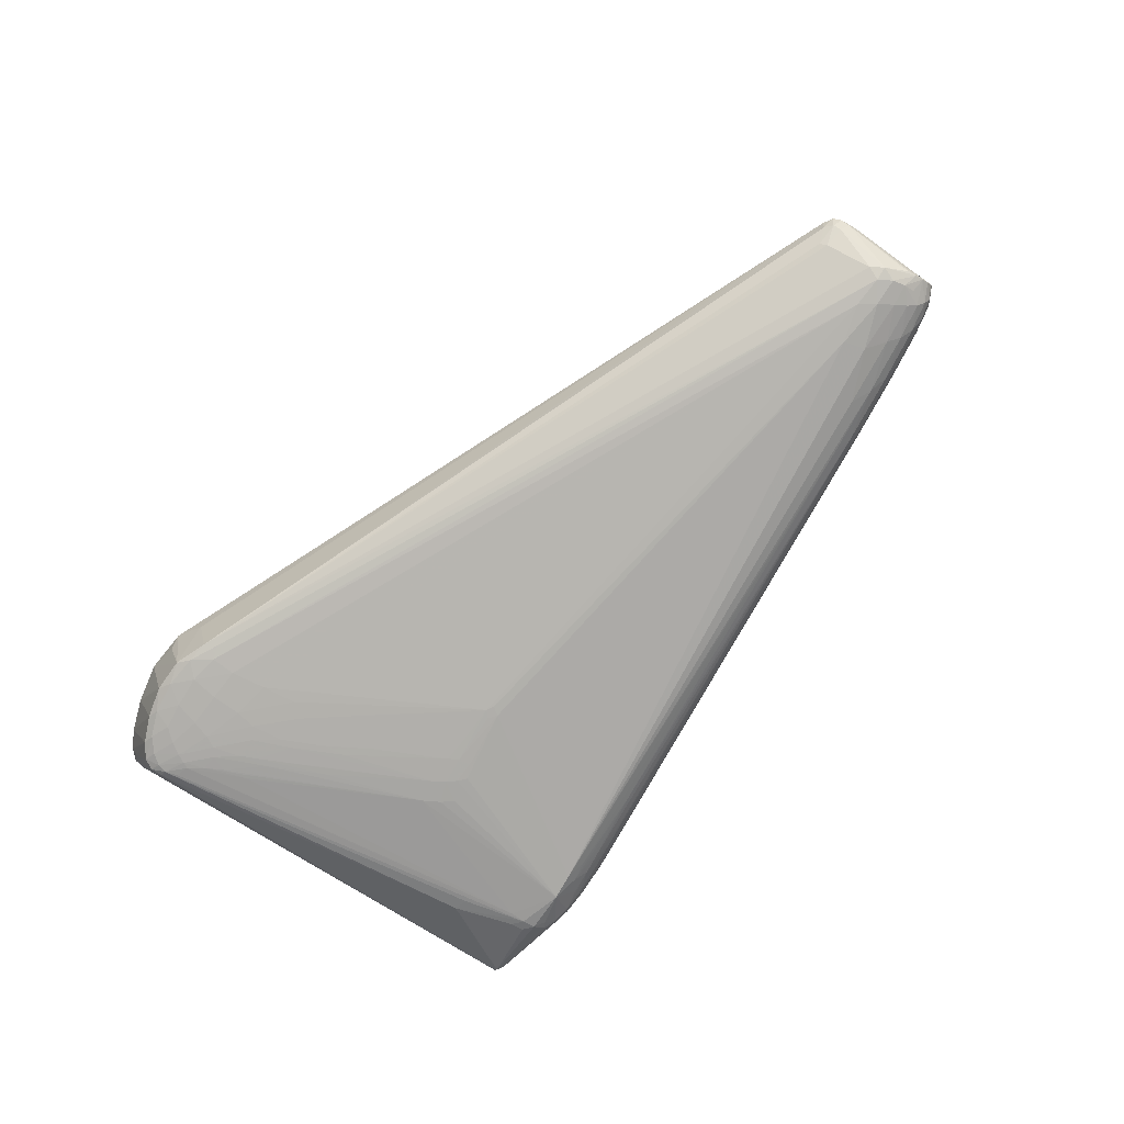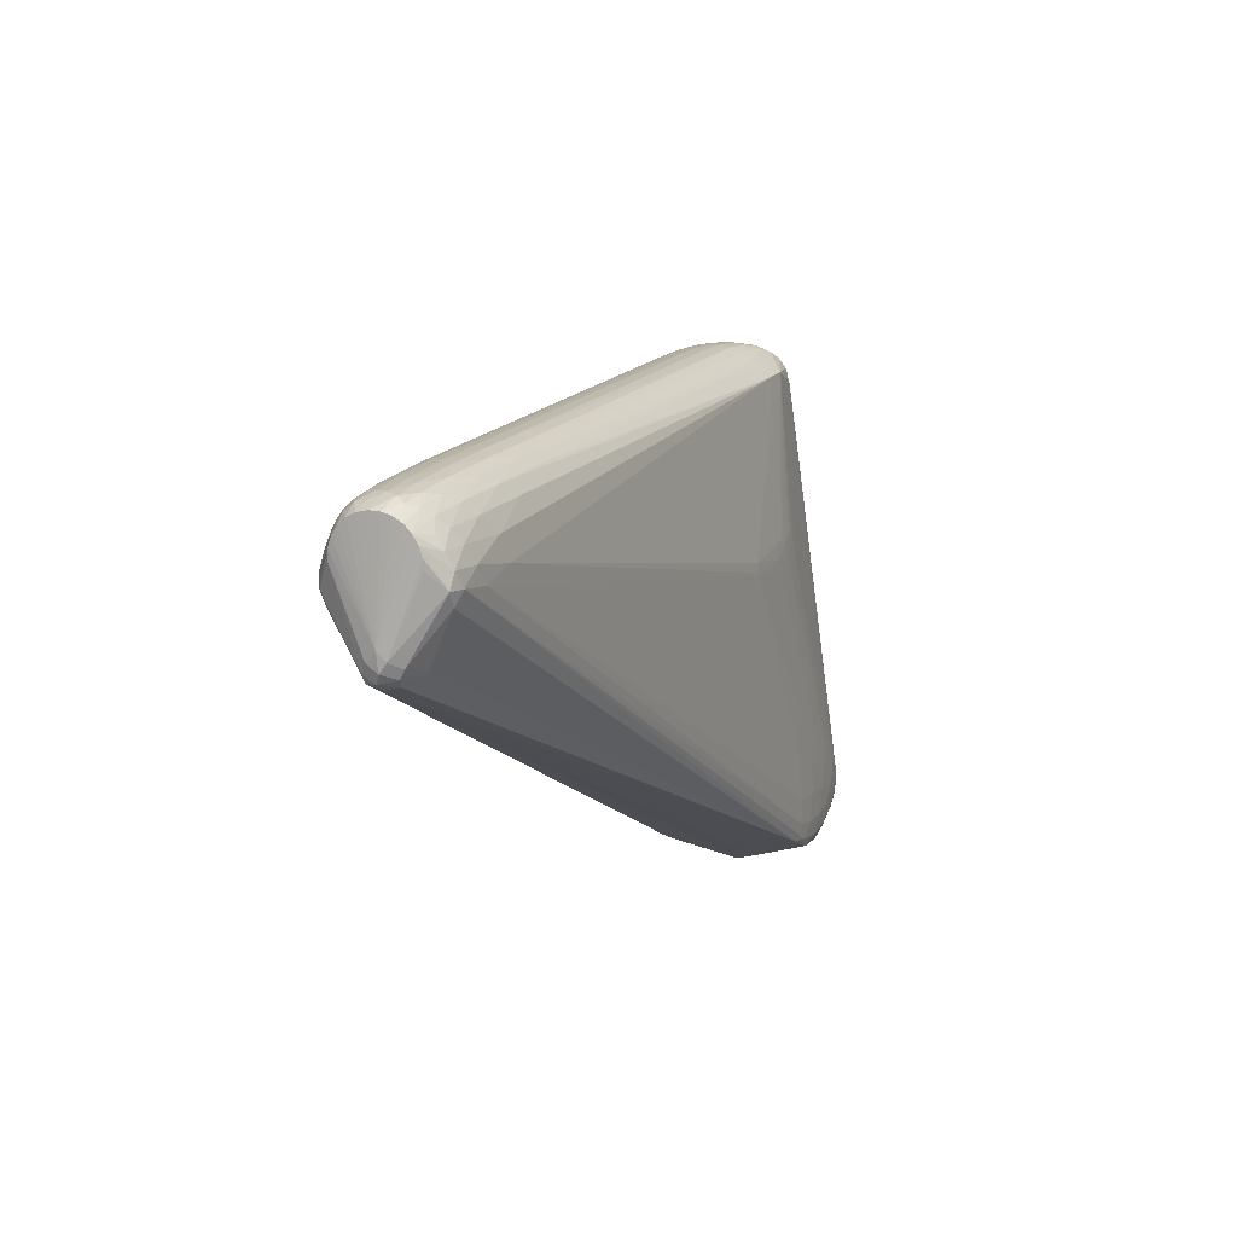
<metadata>
{"format":"obj","ext":"obj","renderer":"f3d","projection":"perspective","resolution":1024,"background":"white","views":[{"elev":-78.3,"azim":49.0,"up":"+Z"},{"elev":2.8,"azim":111.5,"up":"+Y"}]}
</metadata>
<code>
v -0.3017 0.2014 0.01739
v -0.1972 -0.01306 0.0807
v -0.3059 -0.1772 0.07991
v -0.3401 -0.2348 0.07993
v -0.3169 -0.2804 0.07988
v -0.1974 -0.01299 -0.07955
v -0.3061 -0.1771 -0.07863
v -0.3403 -0.2347 -0.07861
v -0.3171 -0.2804 -0.07866
v 0.5141 0.06746 0.01984
v 0.5633 0.05291 -0.02417
v -0.03509 0.1762 0.03579
v -0.1983 0.2085 0.02655
v -0.1776 0.2074 -0.02823
v -0.1894 0.179 0.06599
v 0.5302 0.02537 0.05596
v 0.4975 0.02169 -0.0596
v -0.2835 0.2063 -0.0003987
v -0.3152 0.1996 0.01534
v -0.3123 0.2016 0.0002645
v -0.3138 0.2003 -0.01457
v -0.3197 0.1967 -0.01544
v 0.5971 0.03477 0.02065
v 0.5942 0.02075 0.03434
v 0.5905 0.002761 0.03959
v 0.5972 0.03582 -0.01831
v 0.5981 0.04003 0.001451
v 0.5908 0.004804 -0.03934
v 0.5945 0.02272 -0.03281
v 0.554 -0.07912 -0.02711
v 0.5501 -0.08873 0.02571
v 0.5864 -0.07301 -0.007534
v 0.581 -0.08992 0.003636
v -0.1736 0.01449 0.08063
v -0.3151 -0.2032 0.08066
v -0.3338 -0.2514 0.08067
v -0.3495 -0.2886 0.07443
v -0.3694 -0.2632 0.07447
v -0.2553 -0.2925 0.08032
v -0.2191 -0.3095 0.07426
v -0.2907 -0.3155 0.07443
v -0.2522 -0.2321 0.08285
v -0.2662 -0.2008 0.08302
v -0.2439 -0.1611 0.08301
v -0.2132 -0.1137 0.08299
v -0.1326 -0.01287 0.0829
v -0.0613 -0.02339 0.08266
v -0.1738 0.01456 -0.07952
v -0.3153 -0.2031 -0.07939
v -0.334 -0.2513 -0.07938
v -0.3695 -0.2631 -0.07311
v -0.3497 -0.2885 -0.07314
v -0.2555 -0.2925 -0.07927
v -0.2908 -0.3155 -0.07332
v -0.2193 -0.3094 -0.07332
v -0.2524 -0.232 -0.08176
v -0.2665 -0.2007 -0.08187
v -0.2441 -0.161 -0.08188
v -0.2134 -0.1137 -0.0819
v -0.1328 -0.01279 -0.08192
v -0.06151 -0.02331 -0.08187
v -0.374 -0.305 0.0005667
v -0.4013 -0.2801 0.0006129
v -0.3001 -0.3343 0.001064
v 0.4001 0.09536 -0.0008467
v 0.4489 0.08021 -0.02598
v 0.5368 0.06476 -0.001798
v -0.13 0.1999 0.02664
v -0.1838 0.2111 -0.003779
v -0.1033 0.1992 0.0007581
v -0.1018 0.1941 -0.0258
v -0.2238 0.2051 -0.03691
v -0.1622 0.1733 -0.06493
v -0.2392 0.1554 0.06179
v -0.2366 0.1846 0.05706
v -0.2127 0.1972 0.04975
v -0.1778 0.1958 0.0467
v -0.125 0.1846 0.04838
v 0.5294 0.05214 0.03932
v 0.5638 -0.01748 0.05844
v -0.2625 0.1051 0.06198
v -0.239 0.1551 -0.06058
v -0.2358 0.1855 -0.05631
v -0.1753 0.1954 -0.04576
v -0.1231 0.1842 -0.04739
v 0.5325 0.04588 -0.04335
v 0.3883 0.07706 -0.04609
v 0.5607 -0.0186 -0.05922
v -0.262 0.1056 -0.06076
v 0.5761 0.009489 -0.05015
v 0.5814 0.04639 0.02136
v 0.5795 0.0299 0.03903
v 0.5845 0.04779 -0.002228
v -0.2962 0.2041 0.008937
v -0.2907 0.205 -0.009457
v -0.3094 0.2008 0.01644
v -0.3208 0.1975 0.008469
v -0.3213 0.1964 0.009887
v -0.3151 0.1953 0.01913
v -0.3055 0.1994 -0.02117
v 0.55 -0.08594 -0.02296
v 0.5573 -0.08128 0.02897
v 0.5674 -0.09243 -0.009234
v -0.3079 -0.1881 0.08046
v -0.3546 -0.2376 0.07762
v -0.3375 -0.2413 0.08048
v -0.338 -0.2868 0.07758
v -0.2893 -0.2872 0.08039
v -0.2095 -0.2975 0.07689
v -0.2928 -0.2609 0.08185
v -0.31 -0.2202 0.08189
v -0.2797 -0.1698 0.08187
v -0.2432 -0.1126 0.08185
v -0.1719 -0.01928 0.08239
v -0.144 0.008596 0.08178
v -0.07588 -0.01979 0.08274
v -0.06646 -0.01368 0.08244
v -0.185 0.004036 -0.07956
v -0.3272 -0.2198 -0.07918
v -0.3277 -0.265 -0.0792
v -0.3606 -0.2502 -0.07627
v -0.2239 -0.2909 -0.07855
v -0.3119 -0.3008 -0.07636
v -0.2023 -0.1934 -0.08175
v -0.2125 -0.1763 -0.08202
v -0.387 -0.2845 -0.02183
v -0.2638 -0.3325 -0.01838
v 0.4634 0.07808 0.0231
v 0.5485 0.0605 -0.01389
v -0.08465 0.1901 0.02912
v -0.1901 0.2106 0.01112
v -0.1426 0.2055 -0.01426
v -0.1415 0.2021 -0.02633
v -0.2189 0.2065 0.02938
v -0.162 0.1733 0.06596
v -0.1658 0.1741 -0.06493
v -0.2067 0.204 0.04051
v -0.1845 0.2032 0.03825
v -0.08253 0.1827 0.04082
v 0.4625 0.05238 0.05223
v 0.5254 0.06053 0.02966
v 0.5527 0.001767 0.05912
v 0.4507 0.04072 0.05855
v -0.1623 0.1833 -0.05611
v 0.5192 0.036 -0.05192
v 0.5656 -0.03276 -0.05286
v 0.4885 -0.0009336 -0.06358
v -0.1896 0.179 -0.0649
v 0.5688 0.01208 0.0529
v 0.5532 0.01413 -0.05539
v 0.5571 0.05555 0.02139
v 0.5793 0.05079 -0.01339
v 0.5846 0.04486 -0.02215
v -0.2987 0.204 -0.009447
v -0.3195 0.1987 -0.004459
v -0.3072 0.2022 0.009108
v -0.3055 0.2017 -0.01677
v -0.3201 0.1977 -0.01087
v -0.3069 0.1991 0.02084
v 0.5851 -0.0738 0.01113
v 0.5796 -0.08244 0.0172
v -0.1848 0.003963 0.08069
v -0.327 -0.2198 0.08047
v -0.3275 -0.2651 0.08045
v -0.3604 -0.2503 0.07762
v -0.2237 -0.291 0.07951
v -0.3117 -0.3008 0.07754
v -0.2021 -0.1935 0.08275
v -0.2123 -0.1764 0.08306
v -0.3082 -0.188 -0.07919
v -0.3548 -0.2376 -0.07627
v -0.3377 -0.2412 -0.07918
v -0.3382 -0.2867 -0.07632
v -0.2895 -0.2871 -0.07926
v -0.2097 -0.2974 -0.07597
v -0.293 -0.2608 -0.08068
v -0.3102 -0.2201 -0.08064
v -0.2799 -0.1698 -0.08066
v -0.2434 -0.1126 -0.08068
v -0.1721 -0.01921 -0.08131
v -0.1442 0.00867 -0.08075
v -0.07609 -0.01972 -0.08191
v -0.06667 -0.01361 -0.08163
v -0.3898 -0.2514 -0.02181
v -0.3943 -0.2666 0.02303
v -0.2226 -0.3234 -0.01843
v 0.464 0.08111 0.01104
v 0.5166 0.06498 -0.02543
v 0.5266 0.06658 0.01016
v -0.1682 0.2061 0.02595
v -0.1799 0.2101 -0.017
v -0.2155 0.2096 0.01116
v -0.2041 0.2082 -0.03239
v -0.1619 0.1833 0.05701
v 0.5297 0.04109 0.04814
v 0.5063 0.01276 0.06141
v 0.5678 -0.0315 0.05346
v -0.02273 0.1659 0.04558
v -0.07077 0.1765 0.04509
v -0.1997 0.2041 -0.04076
v -0.1751 0.2022 -0.03799
v -0.07709 0.1812 -0.03966
v 0.5466 0.05141 -0.03411
v 0.4463 0.05113 -0.054
v 0.5419 -0.0009983 -0.06092
v 0.5775 0.04209 -0.03123
v 0.5666 0.02645 0.04803
v -0.2914 0.2055 -0.0003413
v -0.2846 0.2055 0.008353
v -0.3181 0.1993 0.007959
v -0.3165 0.2002 -0.003178
v -0.3134 0.2008 0.0088
v -0.3027 0.2037 -9.048e-05
v -0.3088 0.2022 -0.008696
v -0.3221 0.1965 -0.0008352
v -0.3217 0.1955 -0.008694
v -0.3183 0.1979 0.01534
v -0.3129 0.1986 0.0198
v -0.3161 0.1968 -0.0197
v -0.3139 0.1988 -0.01896
v 0.5958 0.02858 0.02838
v 0.5924 0.01196 0.03818
v 0.5979 0.03909 -0.008737
v 0.5978 0.0386 0.01147
v 0.5927 0.01403 -0.03721
v 0.596 0.03018 -0.02643
v 0.5889 -0.004251 -0.03881
v 0.5891 -0.06496 3.575e-05
v 0.5767 -0.07845 -0.01752
v 0.575 -0.08654 -0.01257
v 0.5855 -0.08206 -0.0002901
v 0.5598 -0.09494 0.01459
v 0.5726 -0.09031 0.01728
v 0.5695 -0.09518 0.003854
v -0.352 -0.2723 0.0778
v -0.3642 -0.2754 0.07456
v -0.3587 -0.2605 0.07781
v -0.3672 -0.2506 0.07437
v -0.2417 -0.3097 0.07747
v -0.2547 -0.3189 0.07457
v -0.277 -0.3092 0.07769
v -0.3231 -0.3034 0.07429
v -0.2212 -0.2652 0.08121
v -0.2556 -0.2633 0.082
v -0.2111 -0.2291 0.08219
v -0.2965 -0.2409 0.08235
v -0.3011 -0.2274 0.08236
v -0.2534 -0.2102 0.08312
v -0.2902 -0.2003 0.08236
v -0.2797 -0.183 0.08235
v -0.2451 -0.1776 0.08312
v -0.247 -0.1322 0.08234
v -0.2204 -0.1382 0.08311
v -0.1856 -0.09197 0.08308
v -0.1624 -0.006826 0.08238
v -0.1531 0.001696 0.08228
v -0.1406 -0.02312 0.08299
v -0.1243 -0.001097 0.08224
v -0.113 -0.02374 0.08295
v -0.06955 -0.02715 0.08289
v -0.3589 -0.2604 -0.07648
v -0.3644 -0.2753 -0.07322
v -0.3522 -0.2722 -0.07649
v -0.3674 -0.2506 -0.07301
v -0.2772 -0.3091 -0.0766
v -0.2549 -0.3188 -0.07355
v -0.2419 -0.3096 -0.07648
v -0.3233 -0.3033 -0.07309
v -0.2214 -0.2651 -0.08023
v -0.2113 -0.229 -0.0812
v -0.2558 -0.2632 -0.08093
v -0.2967 -0.2408 -0.08116
v -0.2536 -0.2101 -0.08201
v -0.3013 -0.2273 -0.08114
v -0.2904 -0.2003 -0.08115
v -0.2453 -0.1775 -0.082
v -0.2799 -0.1829 -0.08115
v -0.2206 -0.1382 -0.08201
v -0.2472 -0.1321 -0.08117
v -0.1858 -0.09189 -0.08204
v -0.1626 -0.006753 -0.08132
v -0.1408 -0.02305 -0.08199
v -0.1533 0.00177 -0.08123
v -0.1245 -0.001023 -0.08127
v -0.1132 -0.02367 -0.08203
v -0.06976 -0.02707 -0.08209
v -0.393 -0.2916 0.001304
v -0.4019 -0.2694 -8.806e-05
v -0.2538 -0.3359 0.002316
v -0.3409 -0.3211 -0.0001896
v 0.4199 0.09004 -0.01366
v 0.4923 0.07422 -0.01398
v 0.4748 0.07953 -0.001432
v -0.1552 0.2072 0.0122
v -0.1467 0.207 -0.001453
v -0.112 0.1997 0.01416
v -0.101 0.1975 -0.01264
v -0.2113 0.2106 -0.00612
v -0.2076 0.2102 -0.02088
v -0.2511 0.161 0.05732
v -0.2488 0.1747 0.05513
v -0.2379 0.1712 0.06051
v -0.2354 0.1944 0.04841
v -0.2226 0.2007 0.04444
v -0.2249 0.1924 0.05379
v -0.1977 0.1983 0.04682
v -0.1546 0.1988 0.03765
v -0.1181 0.1915 0.0385
v -0.1519 0.1907 0.04769
v 0.4661 0.07185 0.03403
v 0.4663 0.06319 0.04381
v 0.5354 -0.0109 0.06081
v 0.4309 0.0272 0.06257
v -0.2793 0.1011 0.05719
v -0.0521 0.1665 0.05125
v -0.1074 0.1792 0.05021
v -0.1397 0.1769 0.05866
v -0.1488 0.18 0.05755
v -0.2503 0.1642 -0.05608
v -0.2378 0.1715 -0.05929
v -0.2477 0.1782 -0.05426
v -0.2321 0.1967 -0.04924
v -0.2241 0.1922 -0.05315
v -0.218 0.202 -0.04521
v -0.1428 0.1967 -0.03692
v -0.1487 0.1901 -0.04668
v -0.1076 0.1892 -0.03748
v 0.4898 0.06495 -0.03598
v 0.4164 0.08078 -0.03685
v 0.469 0.06004 -0.04562
v 0.527 -0.01702 -0.06194
v -0.2777 0.1033 -0.05593
v -0.05147 0.1663 -0.05041
v -0.1067 0.179 -0.04921
v -0.1399 0.1769 -0.05769
v 0.5743 -0.005025 0.05505
v 0.5761 -0.02007 0.05394
v 0.562 0.02662 -0.04799
v 0.5781 0.02182 -0.04299
v 0.5697 0.03613 -0.03982
v 0.5711 -0.004444 -0.05646
v 0.5758 -0.02025 -0.05425
v 0.5665 0.04712 0.03159
v 0.5817 0.03888 0.03099
v 0.5675 0.03785 0.04053
v 0.5681 0.05489 0.01008
v 0.5734 0.05401 -0.002084
v 0.5835 0.04767 0.009555
v 0.577 0.01932 0.04502
f 98 215 288
f 184 51 288
f 185 98 288
f 38 98 185
f 217 98 38
f 80 166 109
f 312 166 80
f 108 167 241
f 240 241 41
f 41 241 167
f 64 240 41
f 238 314 218
f 238 217 38
f 147 183 73
f 233 31 40
f 342 32 229
f 289 240 64
f 40 240 289
f 43 247 246
f 248 43 246
f 251 43 248
f 44 43 251
f 166 312 243
f 108 241 39
f 166 243 39
f 239 241 240
f 239 109 166
f 166 39 239
f 239 39 241
f 239 240 40
f 40 109 239
f 5 167 108
f 108 164 5
f 110 164 108
f 36 247 106
f 246 247 36
f 36 110 246
f 164 110 36
f 242 41 167
f 242 37 62
f 218 217 99
f 99 238 218
f 217 238 99
f 117 260 47
f 47 260 312
f 330 204 73
f 73 87 330
f 329 330 87
f 82 148 6
f 6 148 118
f 288 215 216
f 215 158 216
f 31 233 102
f 40 31 102
f 146 229 30
f 342 229 146
f 146 88 342
f 230 101 30
f 30 229 230
f 103 101 230
f 230 33 103
f 230 229 32
f 122 267 53
f 331 88 122
f 331 147 205
f 205 88 331
f 342 88 341
f 341 150 90
f 341 88 205
f 205 150 341
f 175 267 122
f 122 88 175
f 98 217 97
f 217 210 97
f 215 98 97
f 155 158 215
f 215 97 155
f 155 97 210
f 19 217 218
f 19 210 217
f 208 209 18
f 181 148 183
f 55 101 103
f 30 101 55
f 266 267 55
f 55 146 30
f 267 175 55
f 88 146 55
f 55 175 88
f 127 64 266
f 266 289 127
f 127 289 64
f 106 247 111
f 168 260 169
f 169 248 168
f 260 248 169
f 245 243 312
f 245 260 168
f 312 260 245
f 63 185 288
f 38 185 63
f 63 236 38
f 288 51 63
f 62 37 287
f 37 236 287
f 236 63 287
f 287 63 126
f 167 5 107
f 107 236 37
f 107 242 167
f 37 242 107
f 165 238 38
f 314 238 165
f 165 81 314
f 165 105 81
f 4 165 106
f 105 165 4
f 92 349 24
f 92 344 345
f 79 195 345
f 311 195 79
f 310 198 311
f 139 198 310
f 311 79 310
f 310 79 141
f 125 124 273
f 274 172 177
f 273 124 56
f 333 329 87
f 85 329 333
f 291 66 71
f 66 133 71
f 66 329 327
f 325 133 327
f 327 133 66
f 330 329 328
f 328 188 203
f 328 329 66
f 66 188 328
f 17 150 205
f 73 204 17
f 17 147 73
f 205 147 17
f 204 330 145
f 145 17 204
f 150 17 145
f 11 206 203
f 203 188 11
f 11 188 129
f 227 32 342
f 342 28 227
f 227 28 32
f 228 223 27
f 27 224 228
f 228 224 23
f 234 33 233
f 40 289 234
f 103 33 234
f 234 55 103
f 231 230 32
f 33 230 231
f 32 228 231
f 231 228 160
f 266 64 54
f 271 53 174
f 9 120 174
f 174 123 9
f 265 53 267
f 265 54 123
f 123 174 265
f 265 174 53
f 265 267 266
f 266 54 265
f 269 331 122
f 122 53 269
f 269 53 271
f 124 125 286
f 147 331 286
f 286 125 273
f 96 19 218
f 218 159 96
f 320 148 82
f 320 83 148
f 82 8 320
f 323 83 322
f 148 83 323
f 324 200 148
f 324 323 322
f 148 323 324
f 322 100 324
f 324 100 157
f 325 327 326
f 132 133 14
f 14 191 132
f 200 324 193
f 191 14 193
f 193 14 200
f 118 148 48
f 186 289 266
f 266 55 186
f 186 234 289
f 55 234 186
f 243 245 244
f 244 39 243
f 108 39 244
f 244 110 108
f 314 81 302
f 81 105 302
f 207 92 345
f 345 195 207
f 24 336 222
f 222 228 24
f 222 25 160
f 160 228 222
f 25 222 337
f 337 222 336
f 337 336 80
f 235 5 164
f 235 107 5
f 164 36 235
f 236 107 235
f 316 198 199
f 199 198 139
f 218 314 300
f 300 301 218
f 314 302 300
f 300 302 301
f 209 1 134
f 1 137 134
f 304 137 1
f 1 96 304
f 304 96 159
f 304 159 218
f 218 303 304
f 76 137 304
f 23 344 221
f 24 228 221
f 221 228 23
f 221 92 24
f 344 92 221
f 151 10 141
f 348 224 27
f 91 344 23
f 23 224 91
f 224 348 91
f 346 151 91
f 91 348 346
f 12 310 130
f 139 310 12
f 130 308 12
f 12 308 139
f 128 310 141
f 141 10 128
f 130 310 128
f 128 10 187
f 130 128 296
f 296 128 187
f 296 68 130
f 51 261 262
f 262 63 51
f 126 63 262
f 9 123 173
f 173 120 9
f 50 172 274
f 50 261 172
f 170 6 49
f 7 8 82
f 7 6 170
f 82 6 7
f 172 261 121
f 121 8 172
f 264 332 121
f 51 264 121
f 121 261 51
f 85 333 334
f 129 188 292
f 292 67 129
f 292 66 291
f 292 188 66
f 346 67 189
f 189 151 346
f 10 151 189
f 187 10 189
f 293 65 187
f 187 189 293
f 293 189 67
f 67 292 293
f 291 65 293
f 293 292 291
f 202 329 85
f 202 327 329
f 85 326 202
f 202 326 327
f 274 177 275
f 275 57 274
f 58 57 275
f 180 6 118
f 157 100 220
f 322 83 220
f 220 100 322
f 86 145 330
f 86 328 203
f 330 328 86
f 206 11 153
f 153 226 206
f 206 226 29
f 90 339 29
f 29 226 228
f 232 233 40
f 40 234 232
f 232 234 233
f 290 54 64
f 290 242 62
f 64 41 290
f 41 242 290
f 62 287 52
f 52 287 126
f 126 262 52
f 262 173 52
f 271 174 176
f 176 174 120
f 176 56 271
f 120 50 176
f 331 269 270
f 124 286 270
f 270 286 331
f 270 56 124
f 271 56 270
f 270 269 271
f 183 147 61
f 61 286 183
f 147 286 61
f 211 155 210
f 210 20 211
f 94 209 208
f 94 1 209
f 94 96 1
f 96 94 156
f 208 154 213
f 20 156 213
f 213 94 208
f 213 156 94
f 214 154 157
f 214 211 20
f 20 213 214
f 214 213 154
f 325 326 201
f 201 326 200
f 200 14 201
f 201 133 325
f 201 14 133
f 144 326 85
f 85 334 144
f 144 334 333
f 191 193 299
f 299 298 69
f 69 191 299
f 299 18 298
f 72 324 157
f 72 193 324
f 148 181 283
f 283 48 148
f 183 286 182
f 182 60 183
f 286 60 182
f 282 60 285
f 285 60 286
f 42 244 245
f 168 248 42
f 42 245 168
f 42 248 246
f 246 110 42
f 110 244 42
f 135 143 140
f 140 195 311
f 311 135 140
f 313 135 117
f 135 194 15
f 15 162 34
f 34 256 15
f 2 162 15
f 256 115 15
f 117 135 15
f 15 115 117
f 78 194 316
f 316 199 78
f 78 199 139
f 16 207 195
f 195 140 16
f 16 140 143
f 160 25 161
f 25 337 161
f 233 33 161
f 161 231 160
f 33 231 161
f 197 337 80
f 197 102 233
f 40 102 197
f 233 161 197
f 197 161 337
f 197 109 40
f 80 109 197
f 237 235 36
f 237 36 106
f 106 165 237
f 237 165 38
f 38 236 237
f 236 235 237
f 104 2 3
f 104 35 2
f 106 111 163
f 111 35 163
f 163 4 106
f 35 104 163
f 3 4 163
f 163 104 3
f 116 260 117
f 117 46 116
f 116 46 260
f 255 46 256
f 255 256 34
f 34 162 255
f 251 248 254
f 254 248 260
f 117 115 258
f 258 115 256
f 258 46 117
f 256 46 258
f 112 35 111
f 2 35 112
f 305 303 218
f 305 15 76
f 76 304 305
f 305 304 303
f 209 134 13
f 13 134 137
f 138 13 137
f 190 13 138
f 345 344 343
f 344 91 343
f 343 91 151
f 343 79 345
f 141 79 343
f 343 151 141
f 187 65 70
f 70 296 187
f 294 190 68
f 68 296 294
f 120 173 263
f 261 50 263
f 263 50 120
f 263 262 261
f 263 173 262
f 172 8 119
f 119 177 172
f 119 49 177
f 170 49 119
f 119 7 170
f 8 7 119
f 171 320 8
f 8 121 171
f 332 320 89
f 89 121 332
f 320 171 89
f 89 171 121
f 59 278 58
f 58 180 59
f 273 57 276
f 276 57 58
f 58 278 276
f 178 275 177
f 178 49 6
f 177 49 178
f 58 275 277
f 277 180 58
f 275 178 277
f 319 320 332
f 22 216 158
f 22 264 51
f 51 184 22
f 22 184 288
f 288 216 22
f 219 220 83
f 219 22 220
f 219 319 332
f 264 22 219
f 219 332 264
f 203 206 340
f 340 86 203
f 206 29 340
f 340 29 339
f 340 339 90
f 26 153 223
f 226 153 26
f 223 228 26
f 228 226 26
f 152 11 129
f 152 153 11
f 223 153 152
f 27 223 152
f 152 93 27
f 90 29 225
f 225 341 90
f 225 29 228
f 225 28 342
f 342 341 225
f 32 28 225
f 225 228 32
f 268 173 123
f 268 52 173
f 123 54 268
f 54 290 268
f 268 290 62
f 62 52 268
f 272 50 274
f 272 176 50
f 56 176 272
f 273 56 272
f 272 57 273
f 274 57 272
f 19 96 212
f 96 156 212
f 212 156 20
f 210 19 212
f 212 20 210
f 157 220 21
f 21 214 157
f 21 22 158
f 220 22 21
f 211 214 21
f 158 155 21
f 155 211 21
f 200 326 84
f 326 144 84
f 148 200 84
f 84 144 148
f 148 144 136
f 73 183 136
f 183 148 136
f 335 144 333
f 335 87 73
f 335 333 87
f 73 136 335
f 335 136 144
f 18 299 95
f 208 18 95
f 95 154 208
f 95 299 193
f 157 154 95
f 95 72 157
f 193 72 95
f 118 48 281
f 48 283 281
f 281 180 118
f 282 59 281
f 281 59 180
f 281 60 282
f 281 283 60
f 183 60 284
f 60 283 284
f 284 181 183
f 284 283 181
f 280 285 286
f 280 286 273
f 282 285 280
f 273 276 280
f 280 276 278
f 280 59 282
f 278 59 280
f 2 15 74
f 74 15 302
f 3 2 74
f 74 4 3
f 105 4 74
f 74 302 105
f 318 194 135
f 135 317 318
f 315 135 311
f 315 317 135
f 311 198 315
f 315 198 316
f 315 318 317
f 316 194 315
f 194 318 315
f 80 336 142
f 142 312 80
f 114 162 2
f 114 255 162
f 253 44 251
f 251 254 253
f 46 255 257
f 249 112 111
f 249 111 247
f 247 43 249
f 43 44 249
f 302 15 75
f 15 305 75
f 301 302 75
f 218 301 75
f 75 305 218
f 69 298 131
f 131 294 69
f 131 13 190
f 190 294 131
f 130 68 307
f 307 308 130
f 68 190 307
f 190 138 307
f 297 65 291
f 297 70 65
f 132 70 297
f 291 71 297
f 297 133 132
f 297 71 133
f 295 70 132
f 69 294 295
f 296 70 295
f 295 294 296
f 295 191 69
f 132 191 295
f 179 277 178
f 6 180 179
f 179 178 6
f 321 219 83
f 319 219 321
f 83 320 321
f 320 319 321
f 145 86 338
f 86 340 338
f 150 145 338
f 90 150 338
f 338 340 90
f 129 67 347
f 347 152 129
f 347 67 346
f 346 348 347
f 93 152 347
f 347 348 27
f 27 93 347
f 207 16 149
f 16 142 149
f 149 142 336
f 24 349 149
f 149 336 24
f 349 92 149
f 92 207 149
f 312 142 196
f 196 47 312
f 117 47 196
f 196 313 117
f 196 143 135
f 135 313 196
f 196 16 143
f 196 142 16
f 2 112 113
f 113 114 2
f 259 254 260
f 259 257 254
f 260 46 259
f 46 257 259
f 255 114 45
f 45 257 255
f 45 114 44
f 44 253 45
f 45 253 254
f 254 257 45
f 298 18 192
f 192 131 298
f 192 18 209
f 209 13 192
f 13 131 192
f 77 307 138
f 77 15 194
f 180 277 279
f 279 179 180
f 277 179 279
f 114 113 252
f 306 138 137
f 306 77 138
f 306 137 76
f 76 15 306
f 15 77 306
f 308 307 309
f 307 77 309
f 139 308 309
f 309 78 139
f 194 78 309
f 309 77 194
f 250 113 112
f 250 252 113
f 112 249 250
f 250 249 44
f 44 114 250
f 114 252 250

</code>
